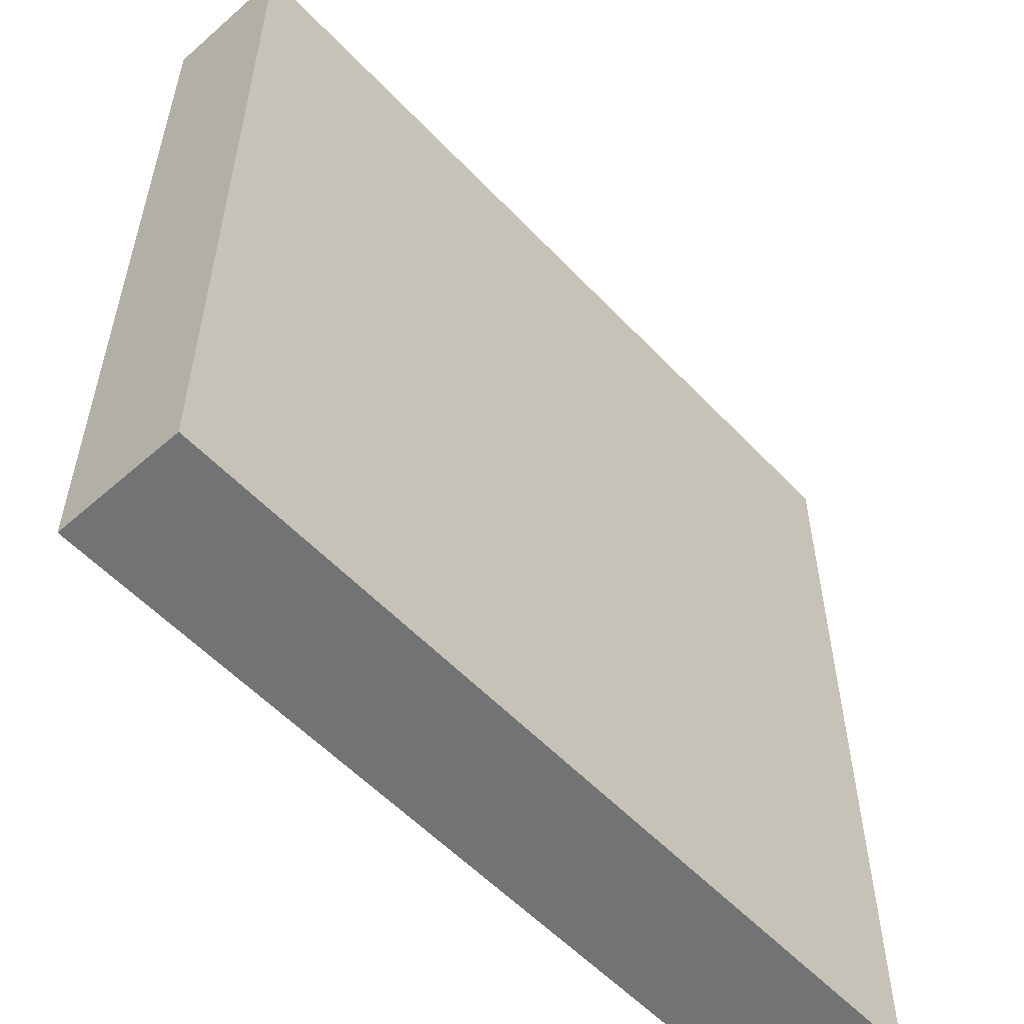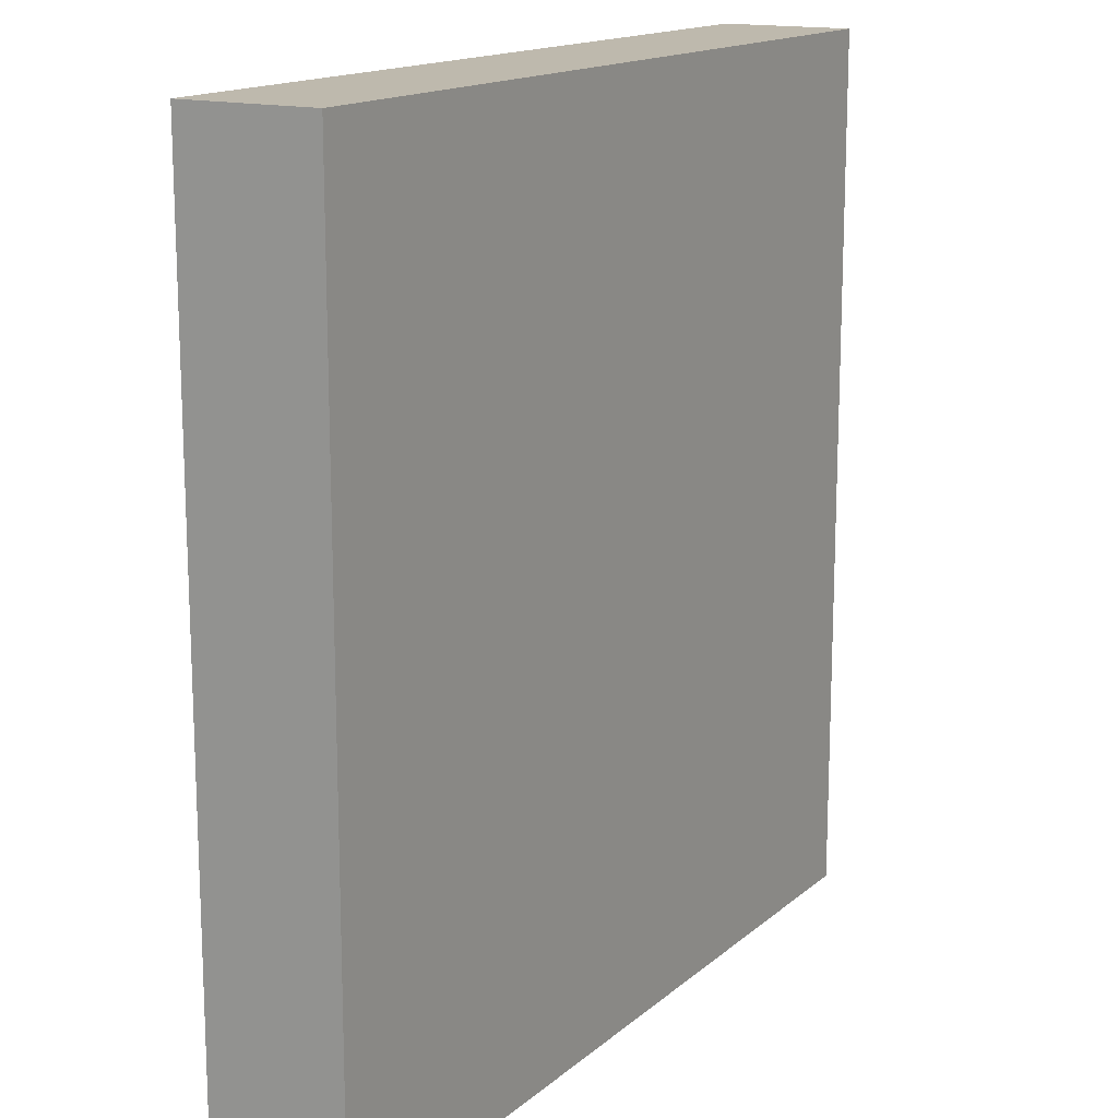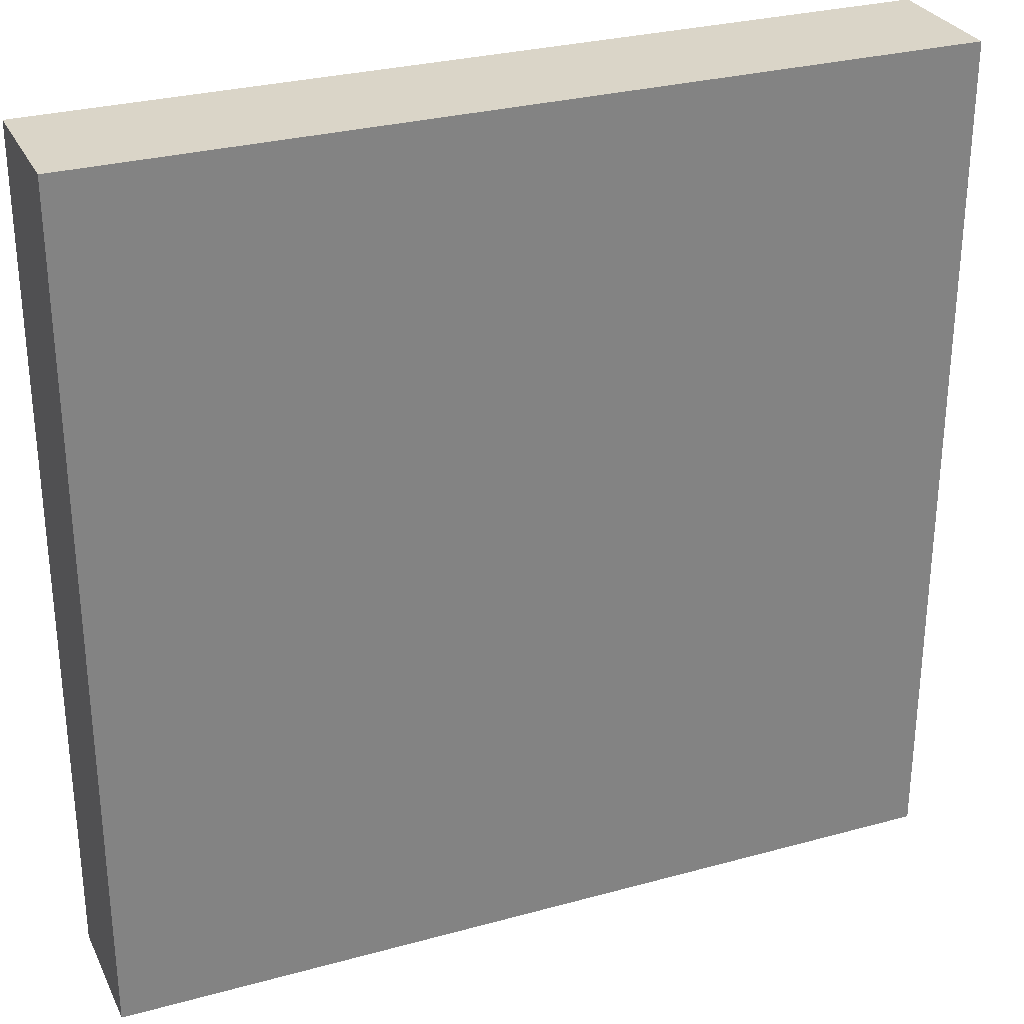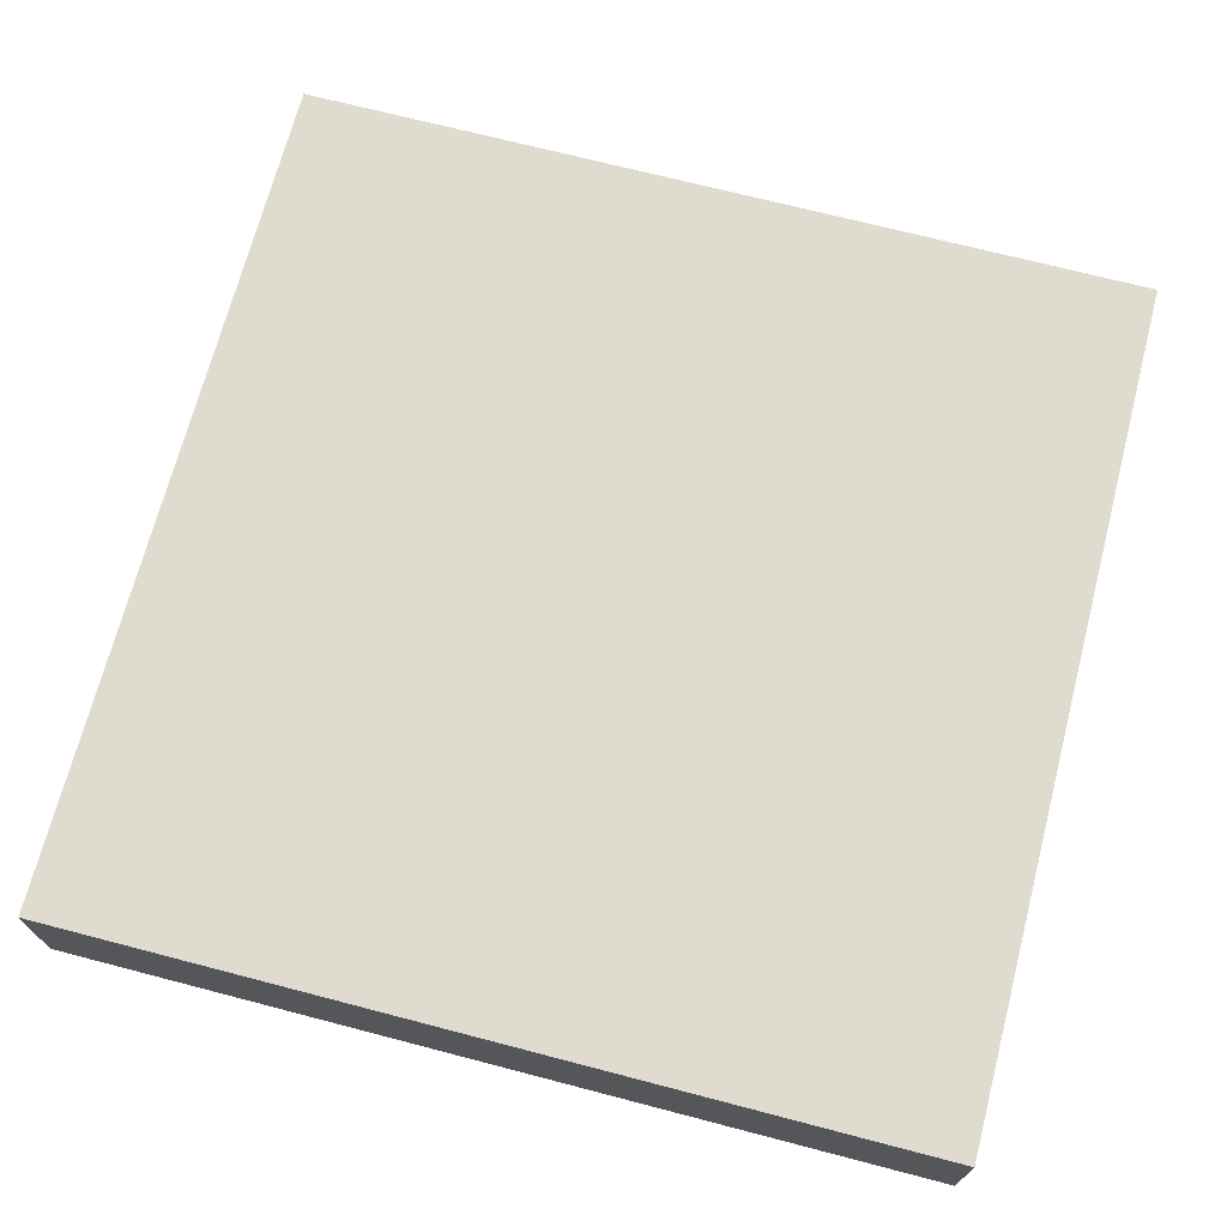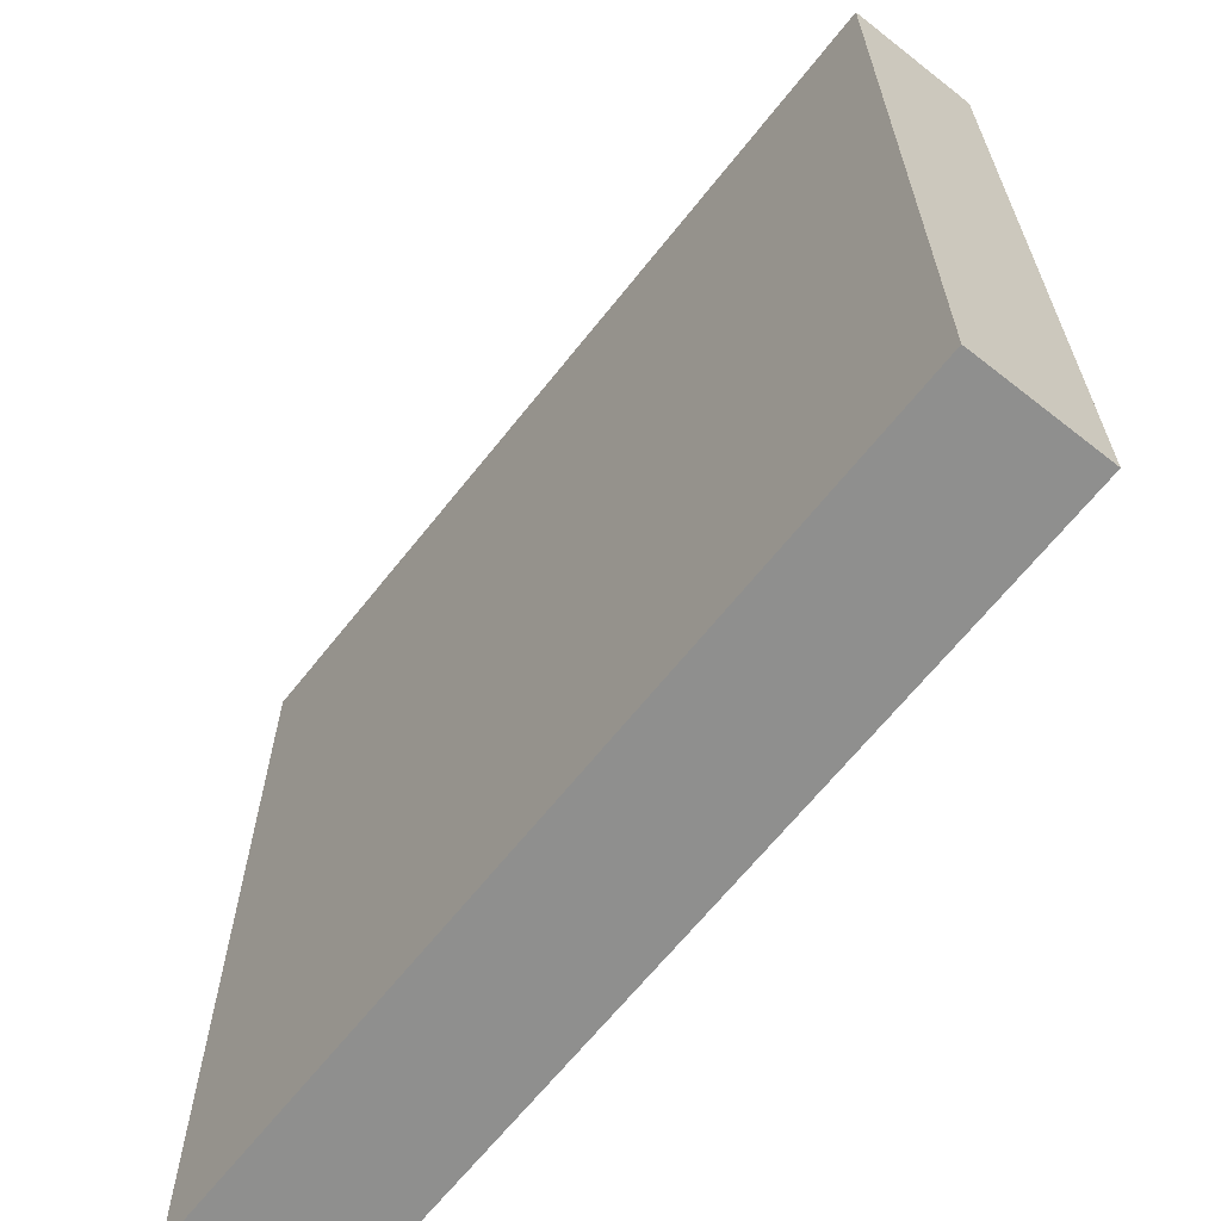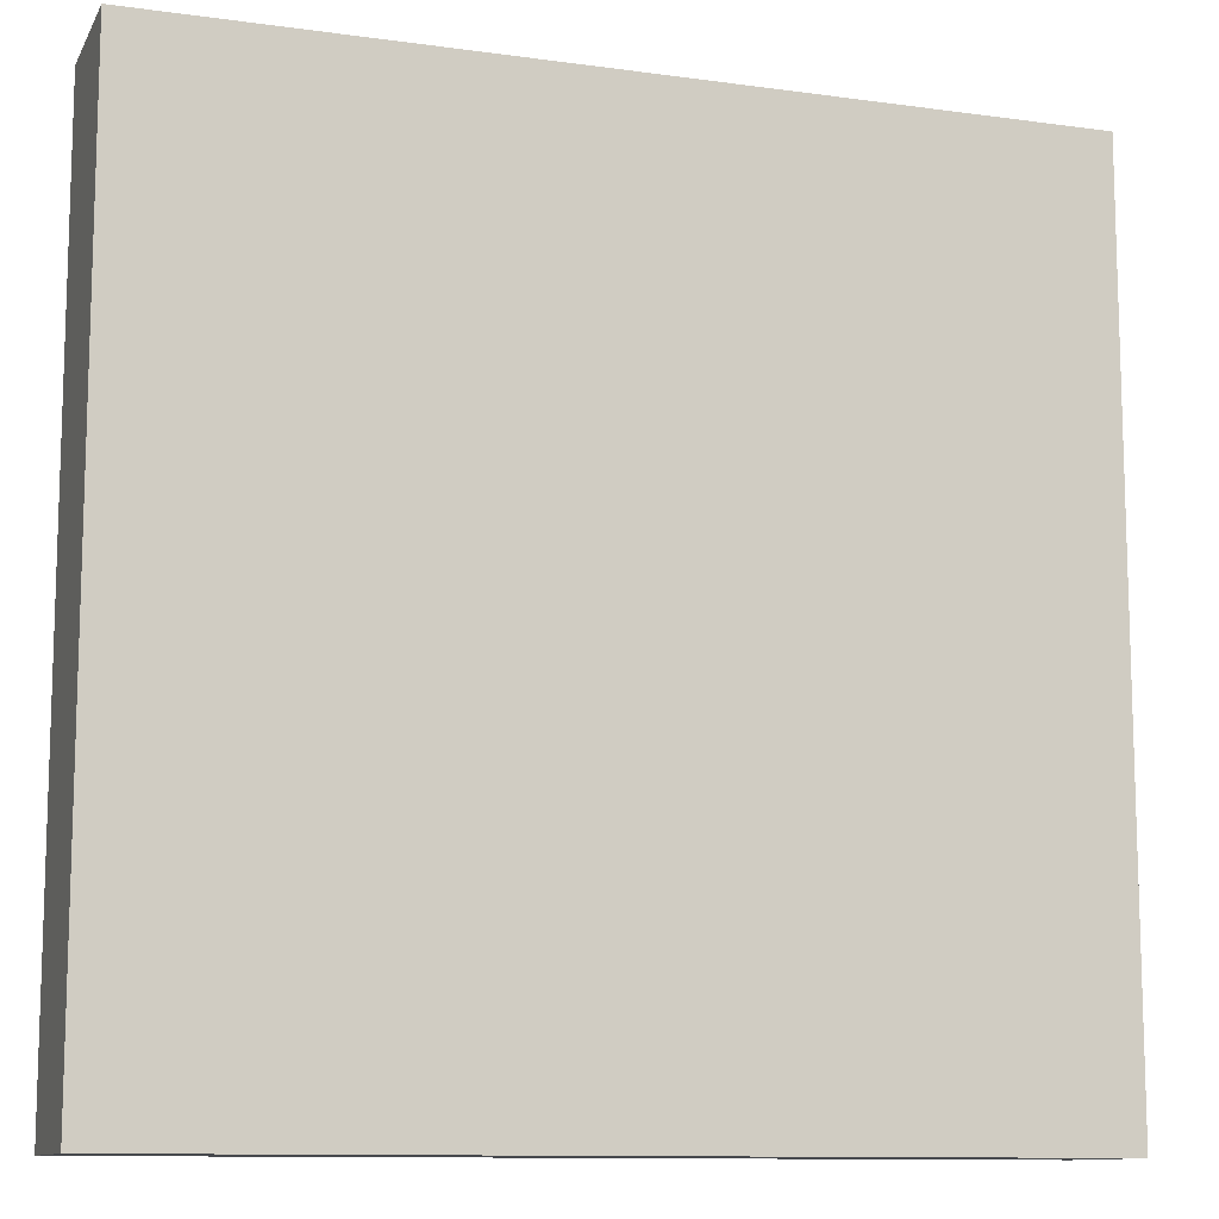
<metadata>
{"format":"obj","ext":"obj","renderer":"f3d","projection":"perspective","resolution":1024,"background":"white","views":[{"elev":-55.9,"azim":-47.5,"up":"+Z"},{"elev":15.2,"azim":-59.4,"up":"+Z"},{"elev":29.3,"azim":157.9,"up":"+Z"},{"elev":70.4,"azim":-165.4,"up":"+Y"},{"elev":-65.2,"azim":51.7,"up":"+Z"},{"elev":-11.2,"azim":161.3,"up":"+Z"}]}
</metadata>
<code>
o water_Cube.003
v -28.93 -2.324 5.129
v -28.93 -0.3244 5.129
v -28.93 -2.324 -7.93
v -28.93 -0.3244 -7.93
v -15.87 -2.324 5.129
v -15.87 -0.3244 5.129
v -15.87 -2.324 -7.93
v -15.87 -0.3244 -7.93
v -28.93 -2.324 -4.666
v -28.93 -2.324 -1.401
v -28.93 -2.324 1.864
v -28.93 -1.824 5.129
v -28.93 -1.324 5.129
v -28.93 -0.8244 5.129
v -28.93 -0.3244 1.864
v -28.93 -0.3244 -1.401
v -28.93 -0.3244 -4.666
v -28.93 -0.8244 -7.93
v -28.93 -1.324 -7.93
v -28.93 -1.824 -7.93
v -19.14 -2.324 -7.93
v -22.4 -2.324 -7.93
v -25.67 -2.324 -7.93
v -25.67 -0.3244 -7.93
v -22.4 -0.3244 -7.93
v -19.14 -0.3244 -7.93
v -15.87 -0.8244 -7.93
v -15.87 -1.324 -7.93
v -15.87 -1.824 -7.93
v -15.87 -2.324 1.864
v -15.87 -2.324 -1.401
v -15.87 -2.324 -4.666
v -15.87 -0.3244 -4.666
v -15.87 -0.3244 -1.401
v -15.87 -0.3244 1.864
v -15.87 -0.8244 5.129
v -15.87 -1.324 5.129
v -15.87 -1.824 5.129
v -25.67 -2.324 5.129
v -22.4 -2.324 5.129
v -19.14 -2.324 5.129
v -19.14 -0.3244 5.129
v -22.4 -0.3244 5.129
v -25.67 -0.3244 5.129
v -28.93 -1.824 1.864
v -28.93 -1.324 1.864
v -28.93 -0.8244 1.864
v -28.93 -1.824 -1.401
v -28.93 -1.324 -1.401
v -28.93 -0.8244 -1.401
v -28.93 -1.824 -4.666
v -28.93 -1.324 -4.666
v -28.93 -0.8244 -4.666
v -25.67 -1.824 -7.93
v -25.67 -1.324 -7.93
v -25.67 -0.8244 -7.93
v -22.4 -1.824 -7.93
v -22.4 -1.324 -7.93
v -22.4 -0.8244 -7.93
v -19.14 -1.824 -7.93
v -19.14 -1.324 -7.93
v -19.14 -0.8244 -7.93
v -15.87 -1.824 -4.666
v -15.87 -1.324 -4.666
v -15.87 -0.8244 -4.666
v -15.87 -1.824 -1.401
v -15.87 -1.324 -1.401
v -15.87 -0.8244 -1.401
v -15.87 -1.824 1.864
v -15.87 -1.324 1.864
v -15.87 -0.8244 1.864
v -19.14 -1.824 5.129
v -19.14 -1.324 5.129
v -19.14 -0.8244 5.129
v -22.4 -1.824 5.129
v -22.4 -1.324 5.129
v -22.4 -0.8244 5.129
v -25.67 -1.824 5.129
v -25.67 -1.324 5.129
v -25.67 -0.8244 5.129
v -25.67 -2.324 -4.666
v -22.4 -2.324 -4.666
v -19.14 -2.324 -4.666
v -25.67 -2.324 -1.401
v -22.4 -2.324 -1.401
v -19.14 -2.324 -1.401
v -25.67 -2.324 1.864
v -22.4 -2.324 1.864
v -19.14 -2.324 1.864
v -19.14 -0.3244 -4.666
v -22.4 -0.3244 -4.666
v -25.67 -0.3244 -4.666
v -19.14 -0.3244 -1.401
v -22.4 -0.3244 -1.401
v -25.67 -0.3244 -1.401
v -19.14 -0.3244 1.864
v -22.4 -0.3244 1.864
v -25.67 -0.3244 1.864
f 46 48 45
f 47 49 46
f 49 51 48
f 50 52 49
f 12 11 1
f 13 45 12
f 14 46 13
f 14 15 47
f 15 50 47
f 50 17 53
f 17 18 53
f 53 19 52
f 52 20 51
f 51 3 9
f 48 9 10
f 45 10 11
f 54 58 57
f 56 58 55
f 58 60 57
f 59 61 58
f 20 23 3
f 19 54 20
f 18 55 19
f 4 56 18
f 24 59 56
f 25 62 59
f 26 27 62
f 62 28 61
f 61 29 60
f 60 7 21
f 57 21 22
f 54 22 23
f 63 67 66
f 65 67 64
f 67 69 66
f 68 70 67
f 29 32 7
f 28 63 29
f 27 64 28
f 8 65 27
f 33 68 65
f 34 71 68
f 35 36 71
f 71 37 70
f 70 38 69
f 69 5 30
f 66 30 31
f 63 31 32
f 72 76 75
f 74 76 73
f 76 78 75
f 77 79 76
f 38 41 5
f 37 72 38
f 36 73 37
f 6 74 36
f 42 77 74
f 43 80 77
f 44 14 80
f 80 13 79
f 79 12 78
f 39 12 1
f 75 39 40
f 72 40 41
f 81 85 84
f 83 85 82
f 85 87 84
f 86 88 85
f 23 9 3
f 22 81 23
f 21 82 22
f 7 83 21
f 32 86 83
f 31 89 86
f 30 41 89
f 89 40 88
f 88 39 87
f 87 1 11
f 84 11 10
f 9 84 10
f 90 94 93
f 92 94 91
f 94 96 93
f 95 97 94
f 26 33 8
f 25 90 26
f 24 91 25
f 4 92 24
f 17 95 92
f 16 98 95
f 15 44 98
f 98 43 97
f 97 42 96
f 96 6 35
f 93 35 34
f 90 34 33
f 46 49 48
f 47 50 49
f 49 52 51
f 50 53 52
f 12 45 11
f 13 46 45
f 14 47 46
f 14 2 15
f 15 16 50
f 50 16 17
f 17 4 18
f 53 18 19
f 52 19 20
f 51 20 3
f 48 51 9
f 45 48 10
f 54 55 58
f 56 59 58
f 58 61 60
f 59 62 61
f 20 54 23
f 19 55 54
f 18 56 55
f 4 24 56
f 24 25 59
f 25 26 62
f 26 8 27
f 62 27 28
f 61 28 29
f 60 29 7
f 57 60 21
f 54 57 22
f 63 64 67
f 65 68 67
f 67 70 69
f 68 71 70
f 29 63 32
f 28 64 63
f 27 65 64
f 8 33 65
f 33 34 68
f 34 35 71
f 35 6 36
f 71 36 37
f 70 37 38
f 69 38 5
f 66 69 30
f 63 66 31
f 72 73 76
f 74 77 76
f 76 79 78
f 77 80 79
f 38 72 41
f 37 73 72
f 36 74 73
f 6 42 74
f 42 43 77
f 43 44 80
f 44 2 14
f 80 14 13
f 79 13 12
f 39 78 12
f 75 78 39
f 72 75 40
f 81 82 85
f 83 86 85
f 85 88 87
f 86 89 88
f 23 81 9
f 22 82 81
f 21 83 82
f 7 32 83
f 32 31 86
f 31 30 89
f 30 5 41
f 89 41 40
f 88 40 39
f 87 39 1
f 84 87 11
f 9 81 84
f 90 91 94
f 92 95 94
f 94 97 96
f 95 98 97
f 26 90 33
f 25 91 90
f 24 92 91
f 4 17 92
f 17 16 95
f 16 15 98
f 15 2 44
f 98 44 43
f 97 43 42
f 96 42 6
f 93 96 35
f 90 93 34

</code>
